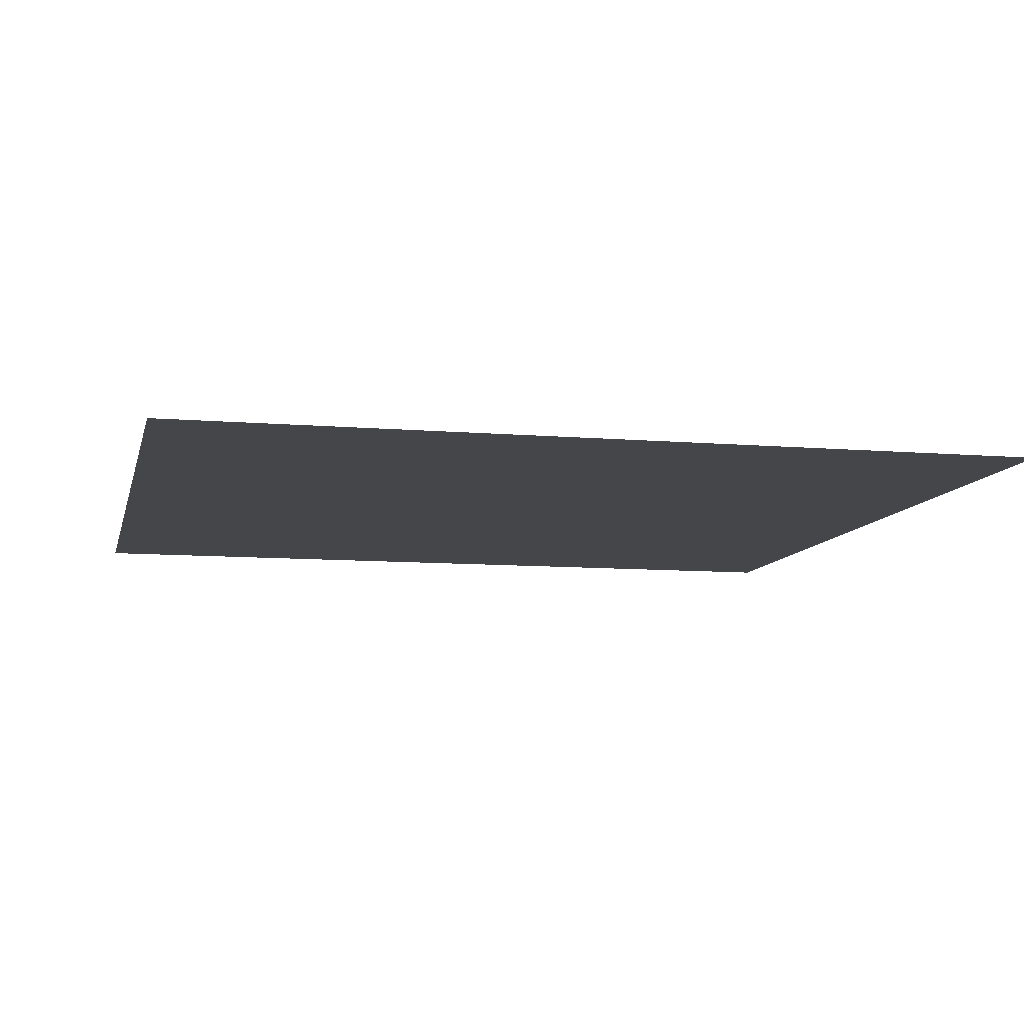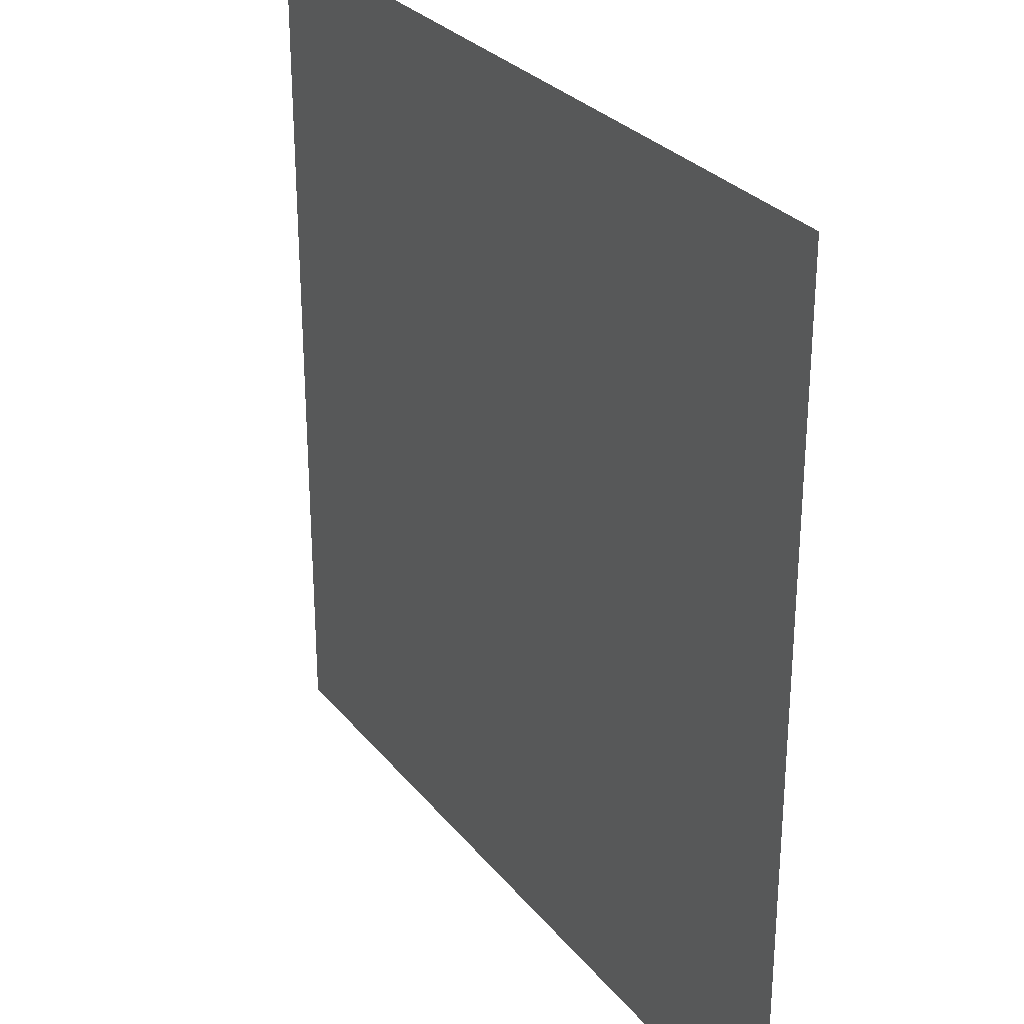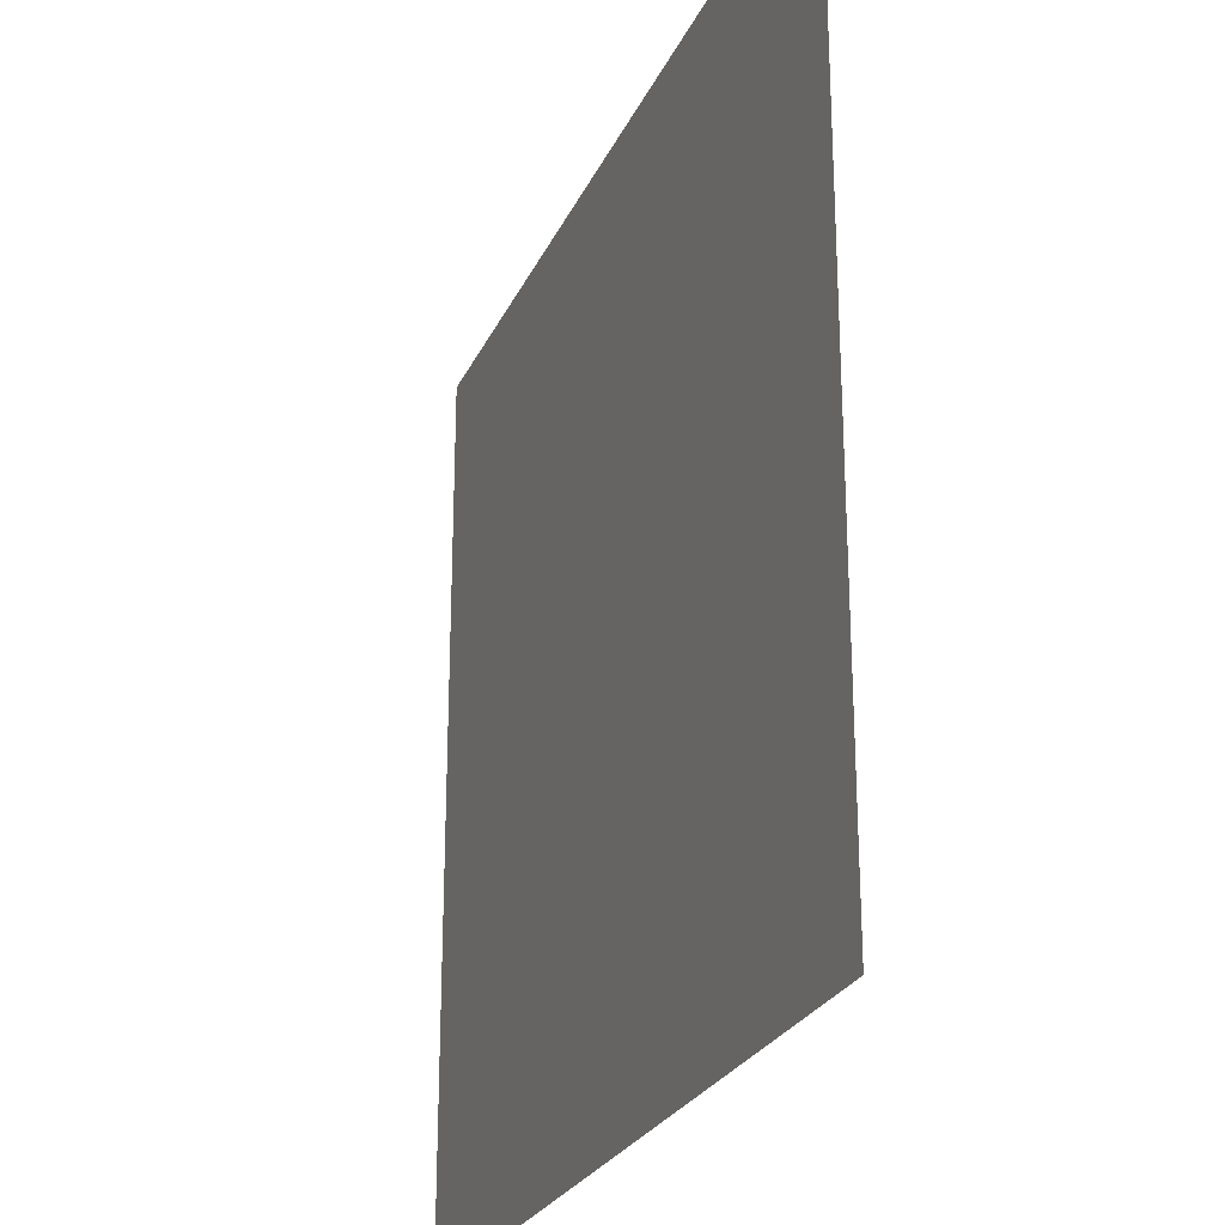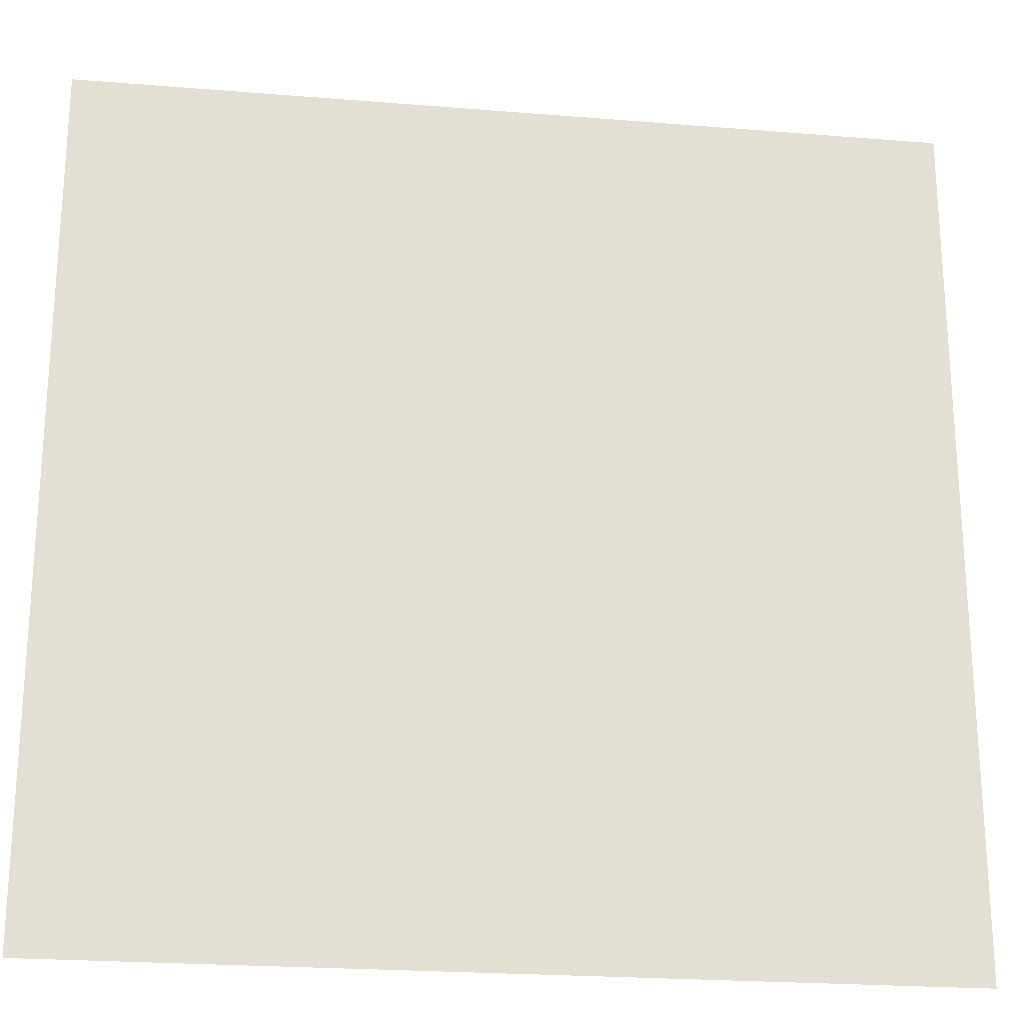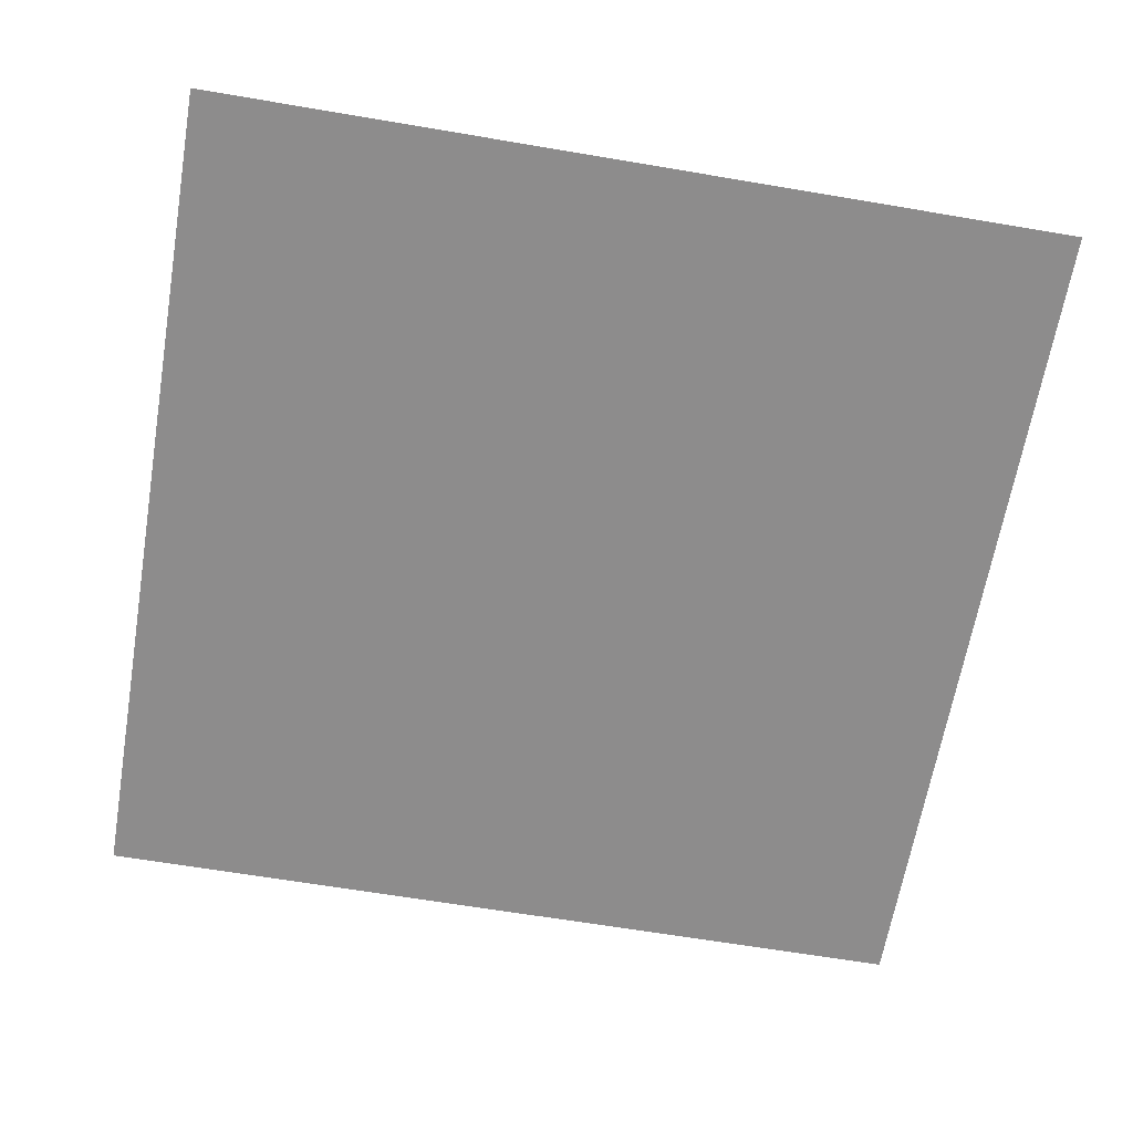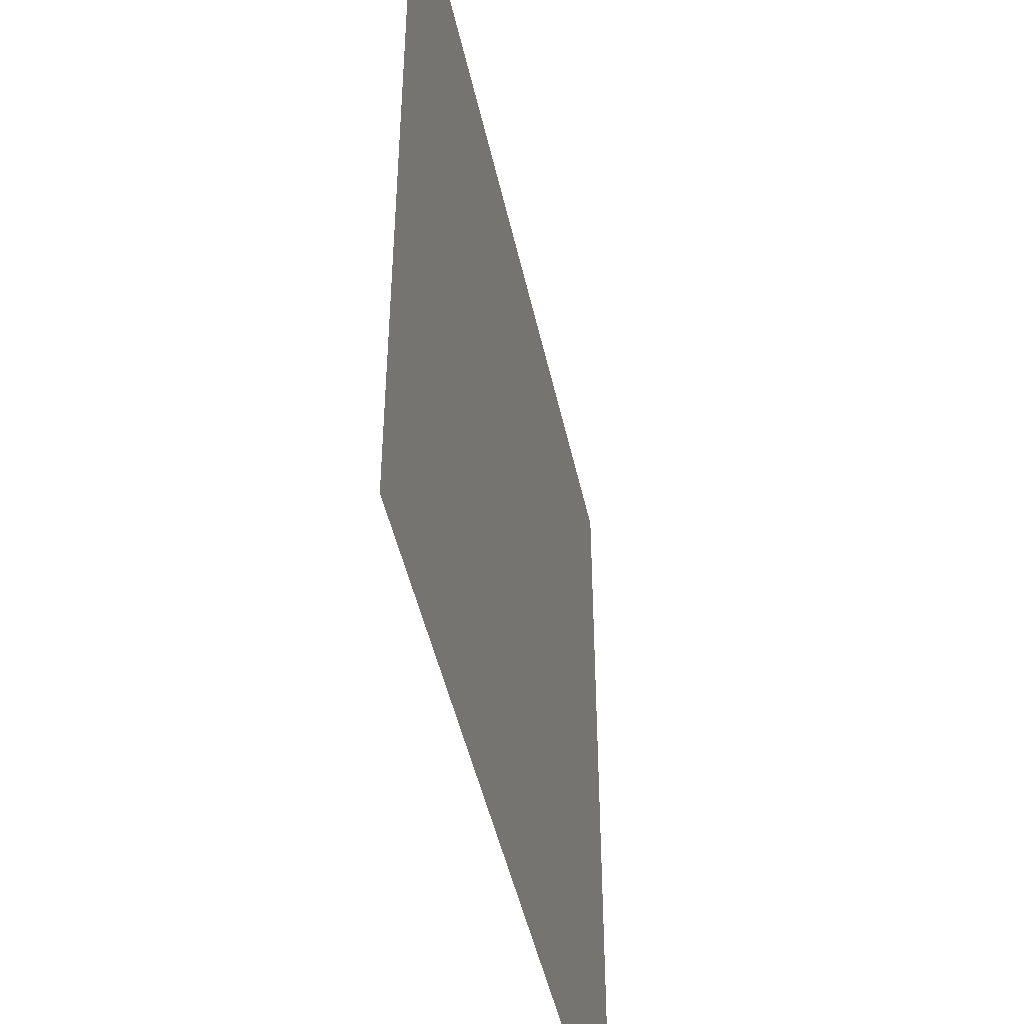
<metadata>
{"format":"obj","ext":"obj","renderer":"f3d","projection":"perspective","resolution":1024,"background":"white","views":[{"elev":-9.4,"azim":167.4,"up":"+Y"},{"elev":28.6,"azim":59.3,"up":"+Z"},{"elev":-25.5,"azim":69.8,"up":"+Z"},{"elev":-23.0,"azim":-7.9,"up":"+Z"},{"elev":-64.3,"azim":80.3,"up":"+Y"},{"elev":-46.9,"azim":-77.8,"up":"+Z"}]}
</metadata>
<code>
o model_23
v 3.607 -1.393 3.311
v 3.607 -1.393 -4.454
v -4.158 -1.393 3.311
v -4.158 -1.393 -4.454
f 1 2 3
f 2 4 3

</code>
